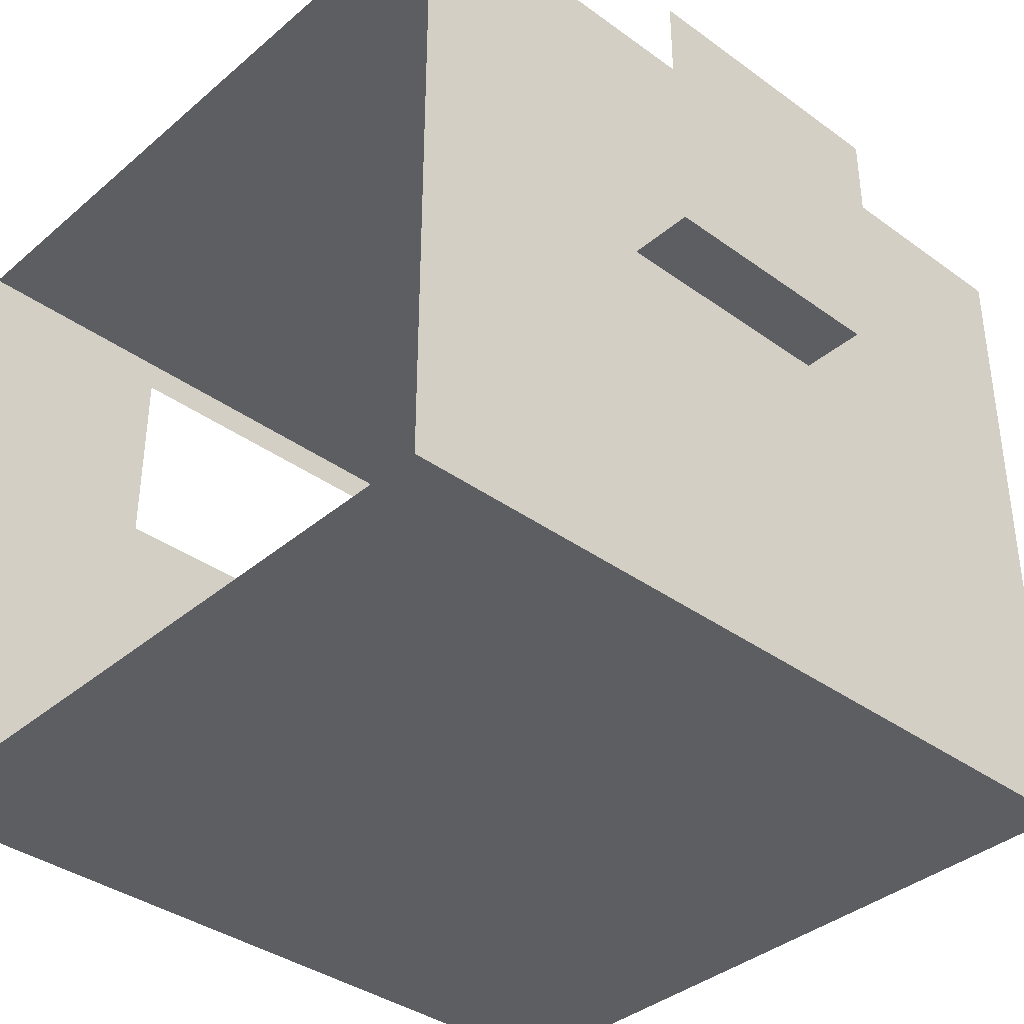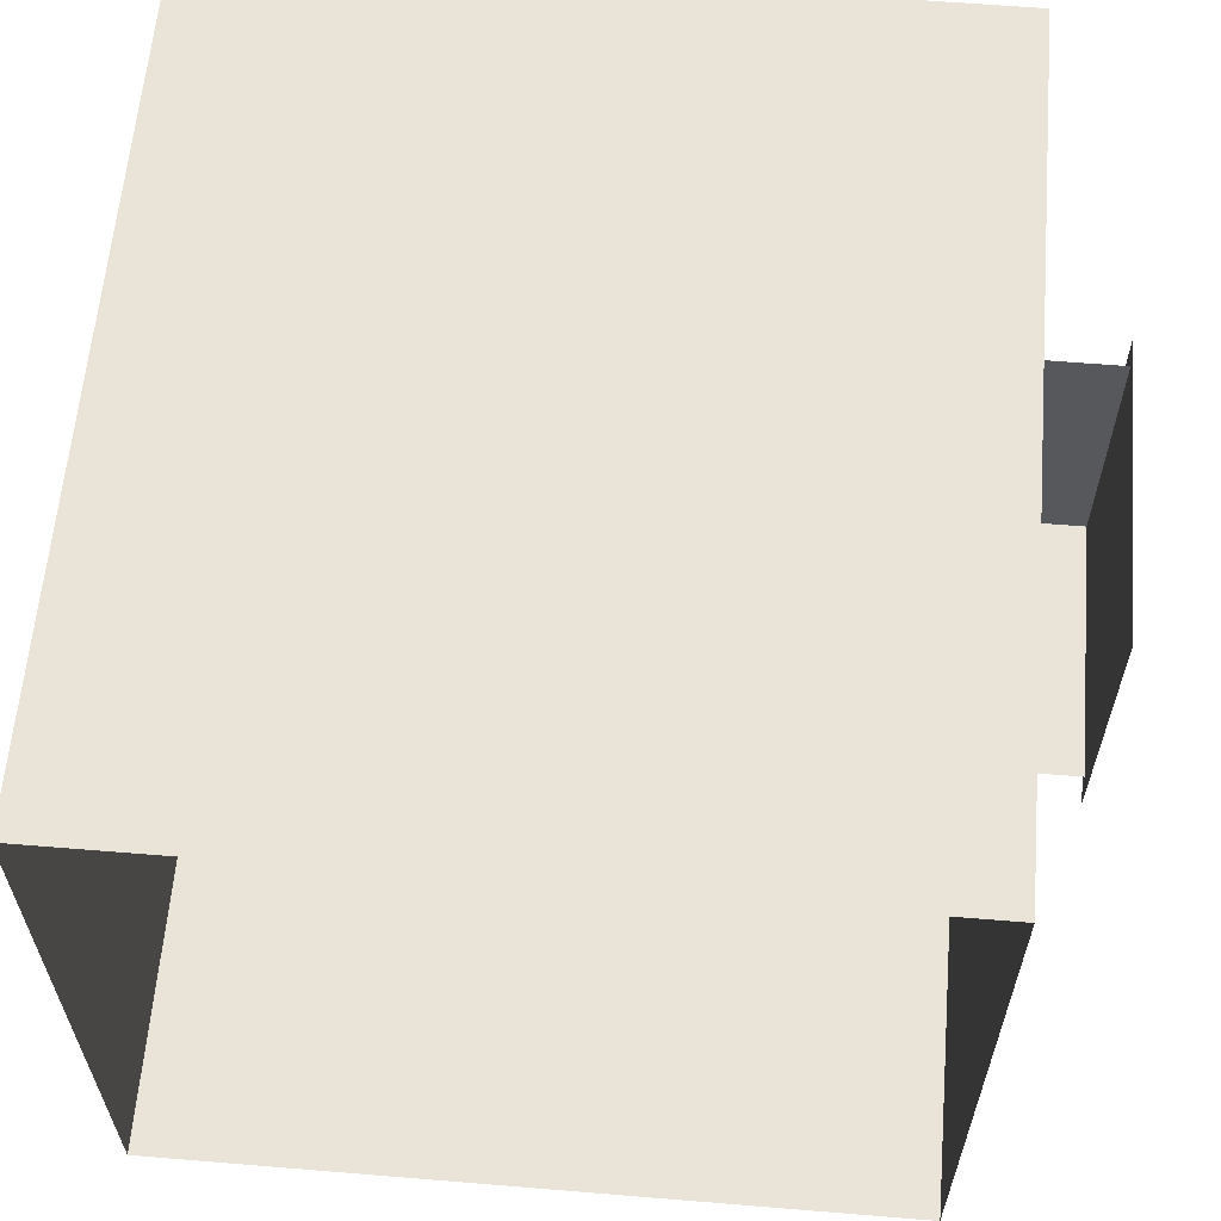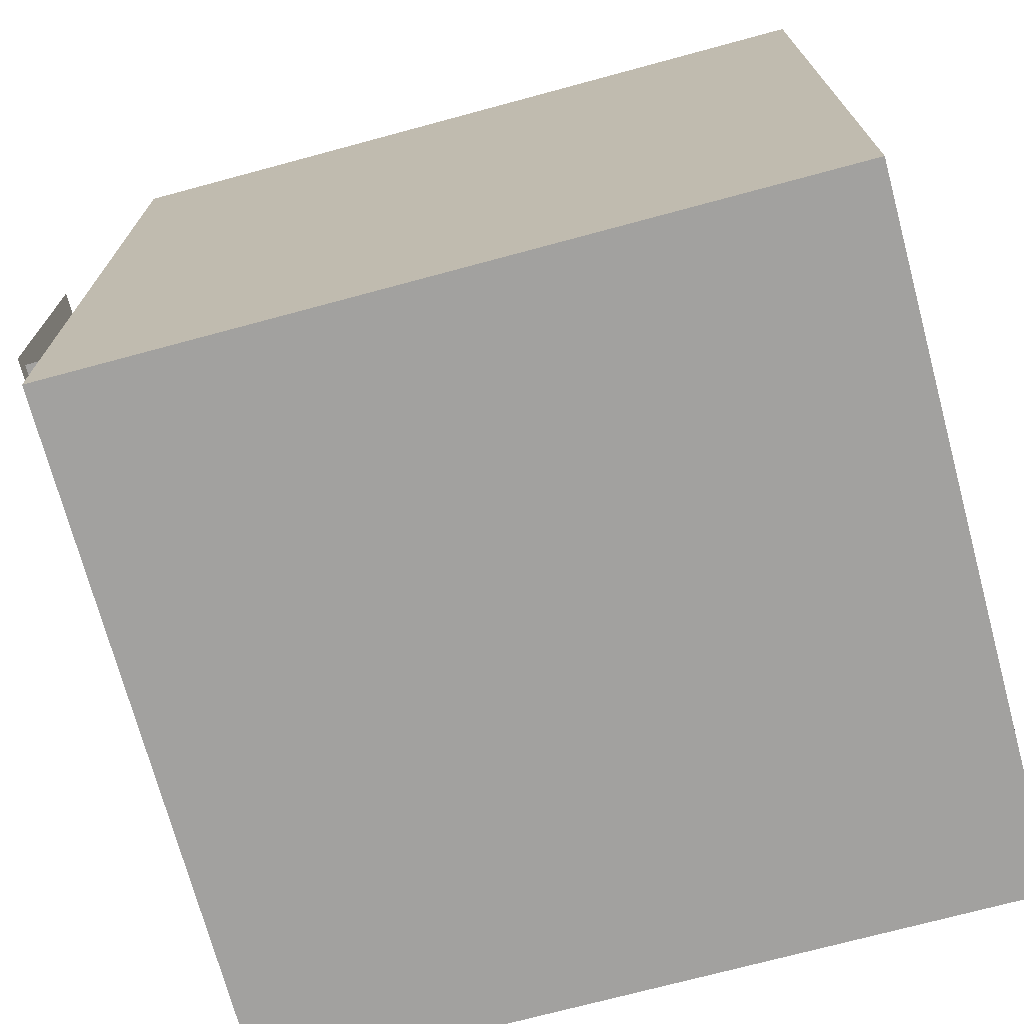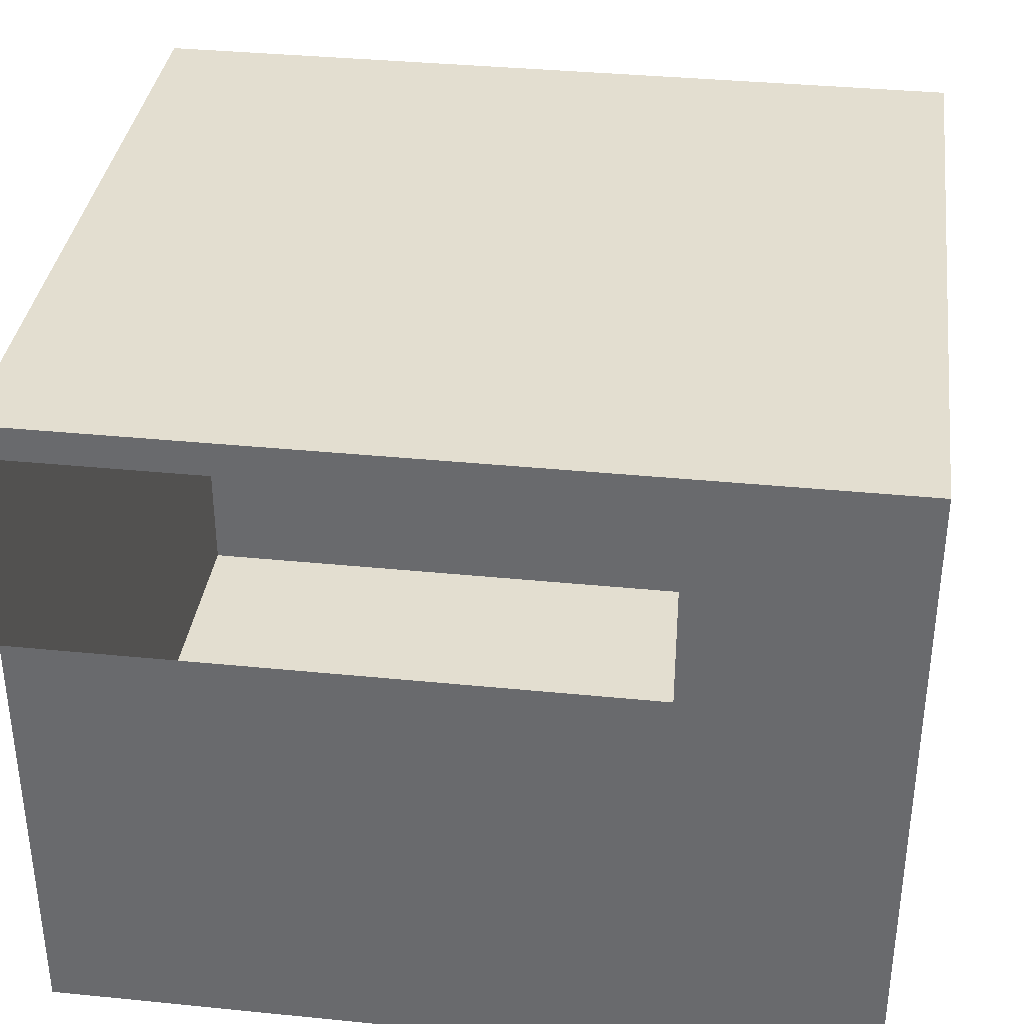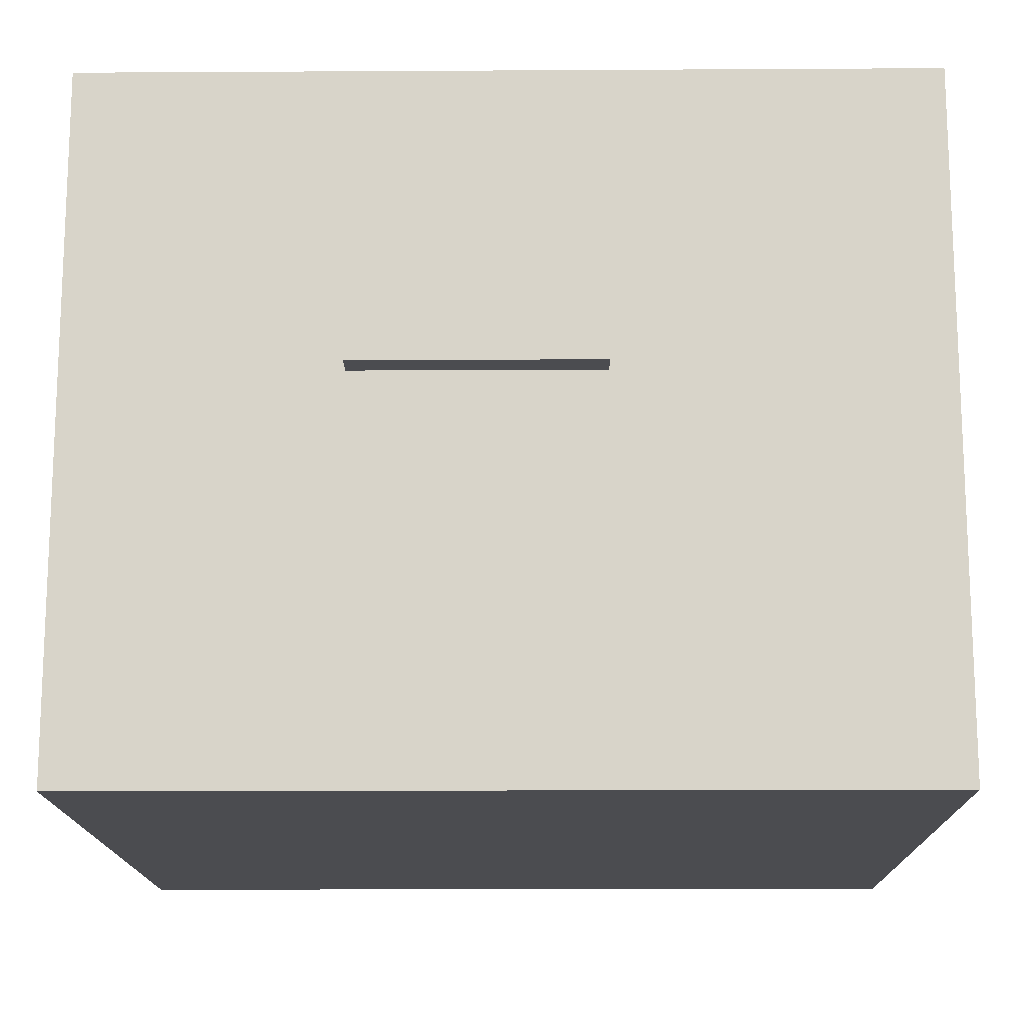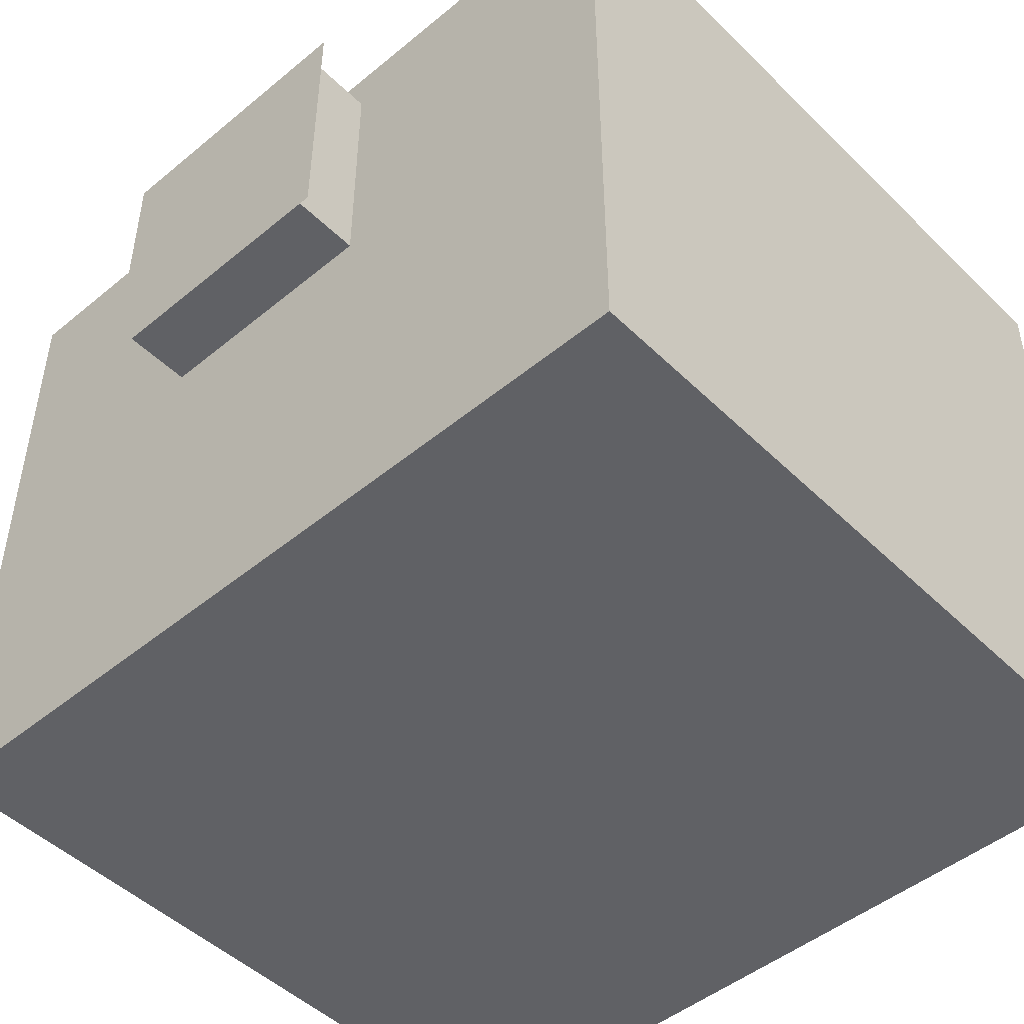
<metadata>
{"format":"obj","ext":"obj","renderer":"f3d","projection":"perspective","resolution":1024,"background":"white","views":[{"elev":-37.4,"azim":-132.8,"up":"+Z"},{"elev":61.1,"azim":-175.2,"up":"+Z"},{"elev":-72.2,"azim":15.1,"up":"+Y"},{"elev":35.8,"azim":97.5,"up":"+Z"},{"elev":-15.2,"azim":-89.3,"up":"+Z"},{"elev":-48.0,"azim":-47.3,"up":"+Z"}]}
</metadata>
<code>
g Mesh1 Group1 DES042 Model
v 8.779 5.544 -9.936
v 8.779 5.483 -9.978
v 8.779 4.535 -9.936
f 1 2 3
v 8.779 5.544 -10.95
f 2 1 4
f 3 2 1
v 8.779 4.604 -9.978
f 5 3 2
v 8.779 4.535 -10.95
f 3 5 6
f 6 5 3
v 8.779 4.604 -10.89
f 6 5 7
f 7 5 6
v 9.049 4.604 -10.89
f 8 5 7
v 9.049 4.604 -9.978
f 5 8 9
f 7 5 8
v 8.779 5.483 -10.89
f 5 10 7
f 10 5 2
f 2 5 10
f 2 3 5
f 7 10 5
f 10 4 7
f 2 4 10
f 4 1 2
f 10 4 2
f 7 4 10
f 6 7 4
f 4 7 6
f 10 8 7
v 9.049 5.483 -10.89
f 8 10 11
f 7 8 10
f 11 10 8
v 9.049 5.483 -9.978
f 12 8 11
f 8 12 9
f 9 12 8
v 9.049 5.544 -9.936
f 12 13 9
v 9.049 5.544 -10.95
f 13 12 14
f 14 12 13
f 14 12 11
f 11 12 14
f 11 8 12
v 9.049 4.535 -10.95
f 8 15 11
f 9 15 8
v 9.049 4.535 -9.936
f 9 16 15
f 16 9 13
f 13 9 16
f 9 13 12
f 15 16 9
f 8 15 9
f 11 15 8
f 14 11 15
f 15 11 14
f 9 8 5
g Mesh2 Group1 DES042 Model
l 1 4
l 3 1
l 3 6
l 4 6
g Mesh3 Group1 DES042 Model
l 10 2
l 7 10
l 5 7
l 2 5
l 5 9
l 9 8
l 12 9
l 11 12
l 10 11
l 8 11
l 7 8
g Mesh4 Group1 DES042 Model
l 15 16
l 14 15
l 14 13
l 13 16
g Mesh5 DES042 Model
v 11.74 3.441 -9.804
v 9.049 3.441 -12.3
v 9.049 3.441 -9.804
f 17 18 19
v 11.74 3.441 -9.927
f 18 17 20
f 19 18 17
f 16 19 18
v 9.049 6.444 -9.804
f 19 16 21
f 21 16 19
f 13 21 16
v 9.049 6.444 -12.3
f 21 13 22
f 22 13 21
f 22 13 14
f 14 13 22
f 22 14 18
f 18 14 22
f 15 18 14
f 16 18 15
f 18 19 16
f 15 18 16
f 14 18 15
v 11.74 6.444 -12.3
f 18 23 22
v 11.74 3.441 -12.3
f 23 18 24
f 24 18 23
v 11.74 3.441 -10.67
f 18 25 24
f 25 18 20
f 24 25 18
f 25 23 24
v 11.74 5.656 -10.67
f 26 23 25
v 11.74 5.656 -9.927
f 27 23 26
v 11.74 6.444 -9.804
f 27 28 23
f 28 27 17
f 17 27 28
f 20 17 27
f 20 17 18
f 27 17 20
f 20 18 25
f 23 28 27
f 26 23 27
f 25 23 26
f 24 23 25
f 19 28 17
f 28 19 21
f 17 28 19
f 21 19 28
f 22 23 18
f 16 21 13
g Mesh6 DES042 Model
l 24 25
l 18 24
l 19 18
l 19 17
l 19 21
l 21 22
l 21 28
l 17 28
l 20 17
l 25 20
l 26 25
l 27 26
l 20 27
l 23 28
l 24 23
l 22 23
l 18 22
g Mesh7 DES042 Model
l 16 13
l 15 16
l 14 15
l 13 14

</code>
